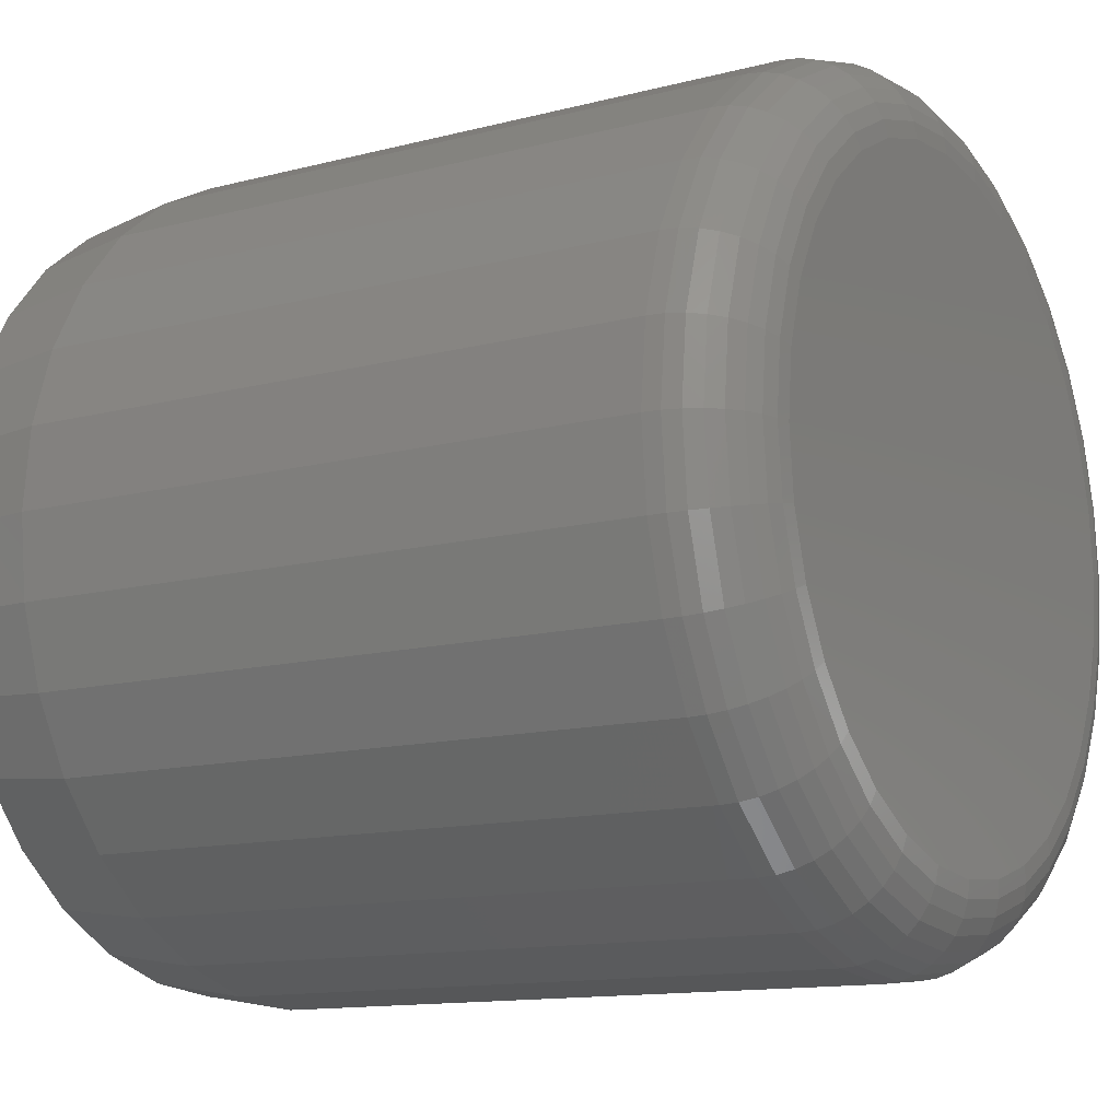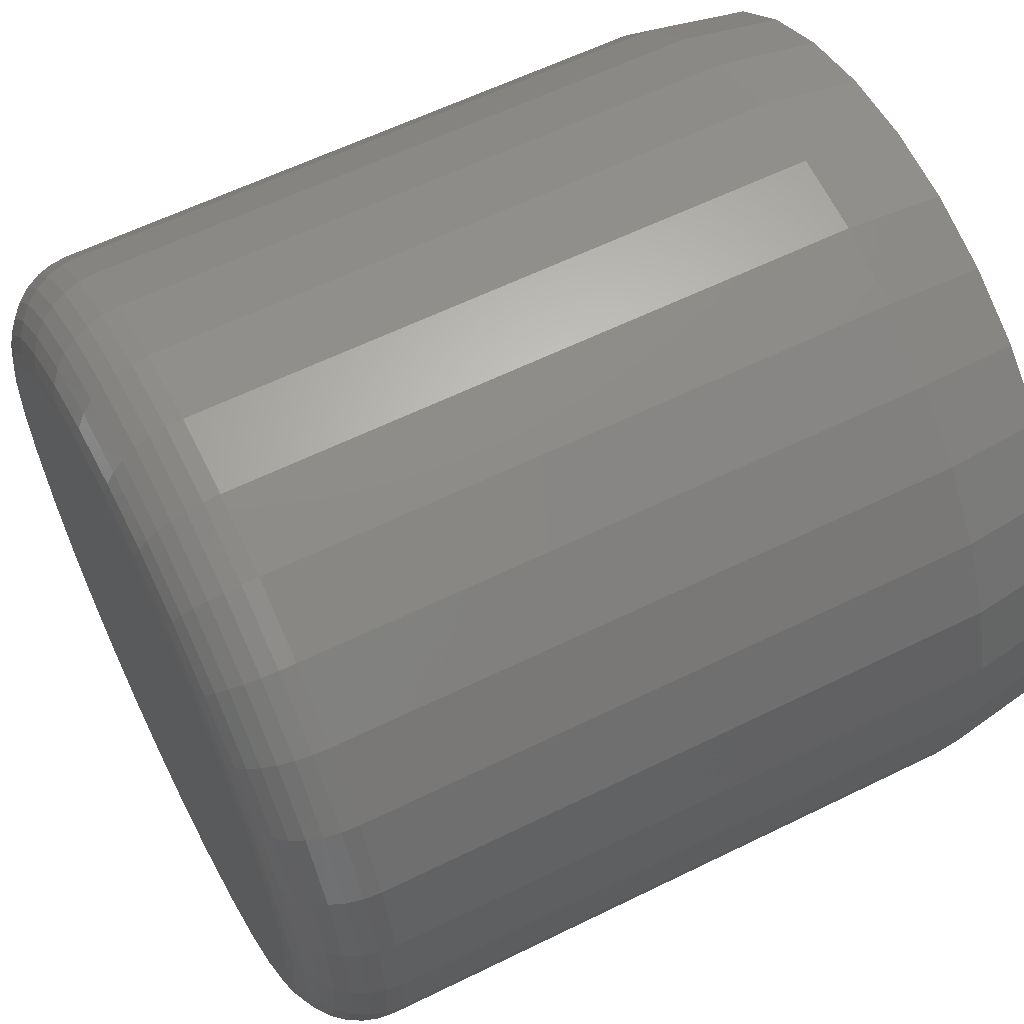
<metadata>
{"format":"stl","ext":"stl","renderer":"f3d","projection":"perspective","resolution":1024,"background":"white","views":[{"elev":-12.7,"azim":121.2,"up":"+Z"},{"elev":59.8,"azim":-116.8,"up":"+Z"}]}
</metadata>
<code>
# stl→obj: 352 verts, 700 faces
v 0.3829 -0.07812 -4.758e-16
v 0.3829 -0.6562 -1.392e-16
v 0.3756 -0.07812 -0.07393
v 0.3756 -0.6562 -0.07393
v 0.354 -0.07812 -0.145
v 0.354 -0.6562 -0.145
v 0.319 -0.07812 -0.2105
v 0.319 -0.6562 -0.2105
v 0.2719 -0.07812 -0.268
v 0.2719 -0.6562 -0.268
v 0.2145 -0.07812 -0.3151
v 0.2145 -0.6562 -0.3151
v 0.149 -0.07812 -0.3501
v 0.149 -0.6562 -0.3501
v 0.07788 -0.07812 -0.3717
v 0.07788 -0.6562 -0.3717
v 0.003947 -0.07812 -0.3789
v 0.003947 -0.6562 -0.3789
v -0.06998 -0.07812 -0.3717
v -0.06998 -0.6562 -0.3717
v -0.1411 -0.07812 -0.3501
v -0.1411 -0.6562 -0.3501
v -0.2066 -0.07812 -0.3151
v -0.2066 -0.6562 -0.3151
v -0.264 -0.07812 -0.268
v -0.264 -0.6562 -0.268
v -0.3111 -0.07812 -0.2105
v -0.3111 -0.6562 -0.2105
v -0.3462 -0.07812 -0.145
v -0.3462 -0.6562 -0.145
v -0.3677 -0.07812 -0.07393
v -0.3677 -0.6562 -0.07393
v -0.375 -0.07812 4.641e-17
v -0.375 -0.6562 4.641e-17
v -0.3677 -0.07812 0.07393
v -0.3677 -0.6562 0.07393
v -0.3462 -0.07812 0.145
v -0.3462 -0.6562 0.145
v -0.3111 -0.07812 0.2105
v -0.3111 -0.6562 0.2105
v -0.264 -0.07812 0.268
v -0.264 -0.6562 0.268
v -0.2066 -0.07812 0.3151
v -0.2066 -0.6562 0.3151
v -0.1411 -0.07812 0.3501
v -0.1411 -0.6562 0.3501
v -0.06998 -0.07812 0.3717
v -0.06998 -0.6562 0.3717
v 0.003947 -0.07812 0.3789
v 0.003947 -0.6562 0.3789
v 0.07788 -0.07812 0.3717
v 0.07788 -0.6562 0.3717
v 0.149 -0.07812 0.3501
v 0.149 -0.6562 0.3501
v 0.2145 -0.07812 0.3151
v 0.2145 -0.6562 0.3151
v 0.2719 -0.07812 0.268
v 0.2719 -0.6562 0.268
v 0.319 -0.07812 0.2105
v 0.319 -0.6562 0.2105
v 0.354 -0.07812 0.145
v 0.354 -0.6562 0.145
v 0.3756 -0.07812 0.07393
v 0.3756 -0.6562 0.07393
v -0.06693 -0.75 0.3563
v 0.07483 -0.75 0.3563
v 0.003947 -0.75 0.3633
v 0.143 -0.75 0.3357
v -0.1351 -0.75 0.3357
v 0.2058 -0.75 0.3021
v -0.1979 -0.75 0.3021
v 0.2609 -0.75 0.2569
v -0.253 -0.75 0.2569
v 0.306 -0.75 0.2019
v -0.2981 -0.75 0.2019
v 0.3396 -0.75 0.139
v -0.3317 -0.75 0.139
v 0.3603 -0.75 0.07088
v -0.3524 -0.75 0.07088
v 0.3673 -0.75 -7.381e-17
v -0.3594 -0.75 1.706e-07
v 0.3603 -0.75 -0.07088
v -0.3524 -0.75 -0.07088
v 0.3396 -0.75 -0.139
v -0.3317 -0.75 -0.139
v 0.306 -0.75 -0.2019
v -0.2981 -0.75 -0.2019
v 0.2609 -0.75 -0.2569
v -0.253 -0.75 -0.2569
v 0.2058 -0.75 -0.3021
v -0.1979 -0.75 -0.3021
v 0.143 -0.75 -0.3357
v -0.1351 -0.75 -0.3357
v 0.07483 -0.75 -0.3563
v -0.06693 -0.75 -0.3563
v 0.003948 -0.75 -0.3633
v 0.003947 2.104e-17 0.3008
v 0.06263 2.429e-17 0.295
v -0.05474 1.778e-17 0.295
v 0.003947 2.104e-17 -0.3008
v -0.05474 1.778e-17 -0.295
v 0.06263 2.429e-17 -0.295
v -0.1112 1.465e-17 -0.2779
v 0.1191 2.743e-17 -0.2779
v -0.1632 1.176e-17 -0.2501
v 0.1711 3.031e-17 -0.2501
v -0.2088 9.228e-18 -0.2127
v 0.2167 3.284e-17 -0.2127
v -0.2462 7.151e-18 -0.1671
v 0.2541 3.492e-17 -0.1671
v -0.274 5.608e-18 -0.1151
v 0.2819 3.646e-17 -0.1151
v -0.2911 4.658e-18 -0.05869
v 0.299 3.741e-17 -0.05869
v -0.2969 4.337e-18 -2.63e-16
v 0.3048 3.773e-17 -1.431e-16
v -0.2911 4.658e-18 0.05869
v 0.299 3.741e-17 0.05869
v -0.274 5.608e-18 0.1151
v 0.2819 3.646e-17 0.1151
v -0.2462 7.151e-18 0.1671
v 0.2541 3.492e-17 0.1671
v -0.2088 9.228e-18 0.2127
v 0.2167 3.284e-17 0.2127
v -0.1632 1.176e-17 0.2501
v 0.1711 3.031e-17 0.2501
v -0.1112 1.465e-17 0.2779
v 0.1191 2.743e-17 0.2779
v -0.3735 -0.06288 -3.884e-16
v -0.3662 -0.06288 0.07364
v -0.3691 -0.04823 -3.604e-16
v -0.3619 -0.04823 0.07277
v -0.3618 -0.03472 -3.602e-16
v -0.3548 -0.03472 0.07136
v -0.3521 -0.02288 -3.601e-16
v -0.3453 -0.02288 0.06946
v -0.3403 -0.01317 -3.322e-16
v -0.3337 -0.01317 0.06716
v -0.3268 -0.005947 -3.321e-16
v -0.3204 -0.005947 0.06452
v -0.3121 -0.001501 -3.043e-16
v -0.306 -0.001501 0.06166
v 0.3741 -0.06288 0.07364
v 0.3814 -0.06288 -3.051e-16
v 0.3698 -0.04823 0.07277
v 0.3769 -0.04823 -2.772e-16
v 0.3627 -0.03472 0.07136
v 0.3697 -0.03472 -3.047e-16
v 0.3532 -0.02288 0.06946
v 0.36 -0.02288 -2.768e-16
v 0.3416 -0.01317 0.06716
v 0.3482 -0.01317 -3.044e-16
v 0.3283 -0.005947 0.06452
v 0.3347 -0.005947 -2.766e-16
v 0.3139 -0.001501 0.06166
v 0.32 -0.001501 -2.765e-16
v 0.3527 -0.06288 0.1444
v 0.3486 -0.04823 0.1427
v 0.3419 -0.03472 0.14
v 0.3329 -0.02288 0.1363
v 0.322 -0.01317 0.1317
v 0.3095 -0.005947 0.1266
v 0.296 -0.001501 0.121
v 0.3178 -0.06288 0.2097
v 0.3141 -0.04823 0.2072
v 0.3081 -0.03472 0.2032
v 0.3 -0.02288 0.1978
v 0.2902 -0.01317 0.1912
v 0.2789 -0.005947 0.1837
v 0.2667 -0.001501 0.1756
v 0.2708 -0.06288 0.2669
v 0.2677 -0.04823 0.2638
v 0.2626 -0.03472 0.2586
v 0.2557 -0.02288 0.2518
v 0.2474 -0.01317 0.2434
v 0.2378 -0.005947 0.2339
v 0.2274 -0.001501 0.2235
v 0.2136 -0.06288 0.3138
v 0.2112 -0.04823 0.3101
v 0.2072 -0.03472 0.3041
v 0.2018 -0.02288 0.2961
v 0.1952 -0.01317 0.2862
v 0.1877 -0.005947 0.275
v 0.1795 -0.001501 0.2628
v 0.1484 -0.06288 0.3487
v 0.1467 -0.04823 0.3446
v 0.1439 -0.03472 0.3379
v 0.1402 -0.02288 0.329
v 0.1357 -0.01317 0.318
v 0.1305 -0.005947 0.3055
v 0.1249 -0.001501 0.292
v 0.07758 -0.06288 0.3702
v 0.07672 -0.04823 0.3658
v 0.07531 -0.03472 0.3588
v 0.07341 -0.02288 0.3492
v 0.0711 -0.01317 0.3376
v 0.06847 -0.005947 0.3244
v 0.06561 -0.001501 0.31
v 0.003947 -0.06288 0.3774
v 0.003947 -0.04823 0.373
v 0.003947 -0.03472 0.3658
v 0.003947 -0.02288 0.3561
v 0.003947 -0.01317 0.3442
v 0.003947 -0.005947 0.3307
v 0.003947 -0.001501 0.3161
v -0.06969 -0.06288 0.3702
v -0.06882 -0.04823 0.3658
v -0.06741 -0.03472 0.3588
v -0.06552 -0.02288 0.3492
v -0.06321 -0.01317 0.3376
v -0.06057 -0.005947 0.3244
v -0.05771 -0.001501 0.31
v -0.1405 -0.06288 0.3487
v -0.1388 -0.04823 0.3446
v -0.136 -0.03472 0.3379
v -0.1323 -0.02288 0.329
v -0.1278 -0.01317 0.318
v -0.1226 -0.005947 0.3055
v -0.117 -0.001501 0.292
v -0.2058 -0.06288 0.3138
v -0.2033 -0.04823 0.3101
v -0.1993 -0.03472 0.3041
v -0.1939 -0.02288 0.2961
v -0.1873 -0.01317 0.2862
v -0.1798 -0.005947 0.275
v -0.1716 -0.001501 0.2628
v -0.2629 -0.06288 0.2669
v -0.2598 -0.04823 0.2638
v -0.2547 -0.03472 0.2586
v -0.2478 -0.02288 0.2518
v -0.2395 -0.01317 0.2434
v -0.2299 -0.005947 0.2339
v -0.2195 -0.001501 0.2235
v -0.3099 -0.06288 0.2097
v -0.3062 -0.04823 0.2072
v -0.3002 -0.03472 0.2032
v -0.2921 -0.02288 0.1978
v -0.2823 -0.01317 0.1912
v -0.271 -0.005947 0.1837
v -0.2589 -0.001501 0.1756
v -0.3448 -0.06288 0.1444
v -0.3407 -0.04823 0.1427
v -0.334 -0.03472 0.14
v -0.325 -0.02288 0.1363
v -0.3141 -0.01317 0.1317
v -0.3016 -0.005947 0.1266
v -0.2881 -0.001501 0.121
v 0.3741 -0.06288 -0.07364
v 0.3698 -0.04823 -0.07277
v 0.3627 -0.03472 -0.07136
v 0.3532 -0.02288 -0.06946
v 0.3416 -0.01317 -0.06716
v 0.3283 -0.005947 -0.06452
v 0.3139 -0.001501 -0.06166
v -0.3662 -0.06288 -0.07364
v -0.3619 -0.04823 -0.07277
v -0.3548 -0.03472 -0.07136
v -0.3453 -0.02288 -0.06946
v -0.3337 -0.01317 -0.06716
v -0.3204 -0.005947 -0.06452
v -0.306 -0.001501 -0.06166
v -0.3448 -0.06288 -0.1444
v -0.3407 -0.04823 -0.1427
v -0.334 -0.03472 -0.14
v -0.325 -0.02288 -0.1363
v -0.3141 -0.01317 -0.1317
v -0.3016 -0.005947 -0.1266
v -0.2881 -0.001501 -0.121
v -0.3099 -0.06288 -0.2097
v -0.3062 -0.04823 -0.2072
v -0.3002 -0.03472 -0.2032
v -0.2921 -0.02288 -0.1978
v -0.2823 -0.01317 -0.1912
v -0.271 -0.005947 -0.1837
v -0.2589 -0.001501 -0.1756
v -0.2629 -0.06288 -0.2669
v -0.2598 -0.04823 -0.2638
v -0.2547 -0.03472 -0.2586
v -0.2478 -0.02288 -0.2518
v -0.2395 -0.01317 -0.2434
v -0.2299 -0.005947 -0.2339
v -0.2195 -0.001501 -0.2235
v -0.2058 -0.06288 -0.3138
v -0.2033 -0.04823 -0.3101
v -0.1993 -0.03472 -0.3041
v -0.1939 -0.02288 -0.2961
v -0.1873 -0.01317 -0.2862
v -0.1798 -0.005947 -0.275
v -0.1716 -0.001501 -0.2628
v -0.1405 -0.06288 -0.3487
v -0.1388 -0.04823 -0.3446
v -0.136 -0.03472 -0.3379
v -0.1323 -0.02288 -0.329
v -0.1278 -0.01317 -0.318
v -0.1226 -0.005947 -0.3055
v -0.117 -0.001501 -0.292
v -0.06969 -0.06288 -0.3702
v -0.06882 -0.04823 -0.3658
v -0.06741 -0.03472 -0.3588
v -0.06552 -0.02288 -0.3492
v -0.06321 -0.01317 -0.3376
v -0.06057 -0.005947 -0.3244
v -0.05771 -0.001501 -0.31
v 0.003947 -0.06288 -0.3774
v 0.003947 -0.04823 -0.373
v 0.003947 -0.03472 -0.3658
v 0.003947 -0.02288 -0.3561
v 0.003947 -0.01317 -0.3442
v 0.003947 -0.005947 -0.3307
v 0.003947 -0.001501 -0.3161
v 0.07758 -0.06288 -0.3702
v 0.07672 -0.04823 -0.3658
v 0.07531 -0.03472 -0.3588
v 0.07341 -0.02288 -0.3492
v 0.0711 -0.01317 -0.3376
v 0.06847 -0.005947 -0.3244
v 0.06561 -0.001501 -0.31
v 0.1484 -0.06288 -0.3487
v 0.1467 -0.04823 -0.3446
v 0.1439 -0.03472 -0.3379
v 0.1402 -0.02288 -0.329
v 0.1357 -0.01317 -0.318
v 0.1305 -0.005947 -0.3055
v 0.1249 -0.001501 -0.292
v 0.2136 -0.06288 -0.3138
v 0.2112 -0.04823 -0.3101
v 0.2072 -0.03472 -0.3041
v 0.2018 -0.02288 -0.2961
v 0.1952 -0.01317 -0.2862
v 0.1877 -0.005947 -0.275
v 0.1795 -0.001501 -0.2628
v 0.2708 -0.06288 -0.2669
v 0.2677 -0.04823 -0.2638
v 0.2626 -0.03472 -0.2586
v 0.2557 -0.02288 -0.2518
v 0.2474 -0.01317 -0.2434
v 0.2378 -0.005947 -0.2339
v 0.2274 -0.001501 -0.2235
v 0.3178 -0.06288 -0.2097
v 0.3141 -0.04823 -0.2072
v 0.3081 -0.03472 -0.2032
v 0.3 -0.02288 -0.1978
v 0.2902 -0.01317 -0.1912
v 0.2789 -0.005947 -0.1837
v 0.2667 -0.001501 -0.1756
v 0.3527 -0.06288 -0.1444
v 0.3486 -0.04823 -0.1427
v 0.3419 -0.03472 -0.14
v 0.3329 -0.02288 -0.1363
v 0.322 -0.01317 -0.1317
v 0.3095 -0.005947 -0.1266
v 0.296 -0.001501 -0.121
f 1 2 3
f 3 2 4
f 3 4 5
f 5 4 6
f 5 6 7
f 7 6 8
f 7 8 9
f 9 8 10
f 9 10 11
f 11 10 12
f 11 12 13
f 13 12 14
f 13 14 15
f 15 14 16
f 15 16 17
f 17 16 18
f 17 18 19
f 19 18 20
f 19 20 21
f 21 20 22
f 21 22 23
f 23 22 24
f 23 24 25
f 25 24 26
f 25 26 27
f 27 26 28
f 27 28 29
f 29 28 30
f 29 30 31
f 31 30 32
f 31 32 33
f 33 32 34
f 33 34 35
f 35 34 36
f 35 36 37
f 37 36 38
f 37 38 39
f 39 38 40
f 39 40 41
f 41 40 42
f 41 42 43
f 43 42 44
f 43 44 45
f 45 44 46
f 45 46 47
f 47 46 48
f 47 48 49
f 49 48 50
f 49 50 51
f 51 50 52
f 51 52 53
f 53 52 54
f 53 54 55
f 55 54 56
f 55 56 57
f 57 56 58
f 57 58 59
f 59 58 60
f 59 60 61
f 61 60 62
f 61 62 63
f 63 62 64
f 63 64 1
f 1 64 2
f 65 66 67
f 66 65 68
f 68 65 69
f 68 69 70
f 70 69 71
f 70 71 72
f 72 71 73
f 72 73 74
f 74 73 75
f 74 75 76
f 76 75 77
f 76 77 78
f 78 77 79
f 78 79 80
f 80 79 81
f 80 81 82
f 82 81 83
f 82 83 84
f 84 83 85
f 84 85 86
f 86 85 87
f 86 87 88
f 88 87 89
f 88 89 90
f 90 89 91
f 90 91 92
f 92 91 93
f 92 93 94
f 94 93 95
f 94 95 96
f 50 66 52
f 52 66 68
f 52 68 54
f 54 68 70
f 54 70 56
f 56 70 72
f 56 72 58
f 58 72 74
f 58 74 60
f 60 74 76
f 60 76 62
f 62 76 78
f 62 78 64
f 64 78 80
f 64 80 2
f 66 50 67
f 67 50 48
f 67 48 65
f 65 48 46
f 65 46 69
f 69 46 44
f 69 44 71
f 71 44 42
f 71 42 73
f 73 42 40
f 73 40 75
f 75 40 38
f 75 38 77
f 77 38 36
f 77 36 79
f 79 36 34
f 79 34 81
f 18 95 20
f 20 95 93
f 20 93 22
f 22 93 91
f 22 91 24
f 24 91 89
f 24 89 26
f 26 89 87
f 26 87 28
f 28 87 85
f 28 85 30
f 30 85 83
f 30 83 32
f 32 83 81
f 32 81 34
f 95 18 96
f 96 18 16
f 96 16 94
f 94 16 14
f 94 14 92
f 92 14 12
f 92 12 90
f 90 12 10
f 90 10 88
f 88 10 8
f 88 8 86
f 86 8 6
f 86 6 84
f 84 6 4
f 84 4 82
f 82 4 2
f 82 2 80
f 97 98 99
f 100 101 102
f 102 101 103
f 102 103 104
f 104 103 105
f 104 105 106
f 106 105 107
f 106 107 108
f 108 107 109
f 108 109 110
f 110 109 111
f 110 111 112
f 112 111 113
f 112 113 114
f 114 113 115
f 114 115 116
f 116 115 117
f 116 117 118
f 118 117 119
f 118 119 120
f 120 119 121
f 120 121 122
f 122 121 123
f 122 123 124
f 124 123 125
f 124 125 126
f 126 125 127
f 126 127 128
f 128 127 99
f 128 99 98
f 33 35 129
f 129 35 130
f 129 130 131
f 131 130 132
f 131 132 133
f 133 132 134
f 133 134 135
f 135 134 136
f 135 136 137
f 137 136 138
f 137 138 139
f 139 138 140
f 139 140 141
f 141 140 142
f 141 142 115
f 115 142 117
f 63 1 143
f 143 1 144
f 143 144 145
f 145 144 146
f 145 146 147
f 147 146 148
f 147 148 149
f 149 148 150
f 149 150 151
f 151 150 152
f 151 152 153
f 153 152 154
f 153 154 155
f 155 154 156
f 155 156 118
f 118 156 116
f 61 63 157
f 157 63 143
f 157 143 158
f 158 143 145
f 158 145 159
f 159 145 147
f 159 147 160
f 160 147 149
f 160 149 161
f 161 149 151
f 161 151 162
f 162 151 153
f 162 153 163
f 163 153 155
f 163 155 120
f 120 155 118
f 59 61 164
f 164 61 157
f 164 157 165
f 165 157 158
f 165 158 166
f 166 158 159
f 166 159 167
f 167 159 160
f 167 160 168
f 168 160 161
f 168 161 169
f 169 161 162
f 169 162 170
f 170 162 163
f 170 163 122
f 122 163 120
f 57 59 171
f 171 59 164
f 171 164 172
f 172 164 165
f 172 165 173
f 173 165 166
f 173 166 174
f 174 166 167
f 174 167 175
f 175 167 168
f 175 168 176
f 176 168 169
f 176 169 177
f 177 169 170
f 177 170 124
f 124 170 122
f 55 57 178
f 178 57 171
f 178 171 179
f 179 171 172
f 179 172 180
f 180 172 173
f 180 173 181
f 181 173 174
f 181 174 182
f 182 174 175
f 182 175 183
f 183 175 176
f 183 176 184
f 184 176 177
f 184 177 126
f 126 177 124
f 53 55 185
f 185 55 178
f 185 178 186
f 186 178 179
f 186 179 187
f 187 179 180
f 187 180 188
f 188 180 181
f 188 181 189
f 189 181 182
f 189 182 190
f 190 182 183
f 190 183 191
f 191 183 184
f 191 184 128
f 128 184 126
f 51 53 192
f 192 53 185
f 192 185 193
f 193 185 186
f 193 186 194
f 194 186 187
f 194 187 195
f 195 187 188
f 195 188 196
f 196 188 189
f 196 189 197
f 197 189 190
f 197 190 198
f 198 190 191
f 198 191 98
f 98 191 128
f 49 51 199
f 199 51 192
f 199 192 200
f 200 192 193
f 200 193 201
f 201 193 194
f 201 194 202
f 202 194 195
f 202 195 203
f 203 195 196
f 203 196 204
f 204 196 197
f 204 197 205
f 205 197 198
f 205 198 97
f 97 198 98
f 47 49 206
f 206 49 199
f 206 199 207
f 207 199 200
f 207 200 208
f 208 200 201
f 208 201 209
f 209 201 202
f 209 202 210
f 210 202 203
f 210 203 211
f 211 203 204
f 211 204 212
f 212 204 205
f 212 205 99
f 99 205 97
f 45 47 213
f 213 47 206
f 213 206 214
f 214 206 207
f 214 207 215
f 215 207 208
f 215 208 216
f 216 208 209
f 216 209 217
f 217 209 210
f 217 210 218
f 218 210 211
f 218 211 219
f 219 211 212
f 219 212 127
f 127 212 99
f 43 45 220
f 220 45 213
f 220 213 221
f 221 213 214
f 221 214 222
f 222 214 215
f 222 215 223
f 223 215 216
f 223 216 224
f 224 216 217
f 224 217 225
f 225 217 218
f 225 218 226
f 226 218 219
f 226 219 125
f 125 219 127
f 41 43 227
f 227 43 220
f 227 220 228
f 228 220 221
f 228 221 229
f 229 221 222
f 229 222 230
f 230 222 223
f 230 223 231
f 231 223 224
f 231 224 232
f 232 224 225
f 232 225 233
f 233 225 226
f 233 226 123
f 123 226 125
f 39 41 234
f 234 41 227
f 234 227 235
f 235 227 228
f 235 228 236
f 236 228 229
f 236 229 237
f 237 229 230
f 237 230 238
f 238 230 231
f 238 231 239
f 239 231 232
f 239 232 240
f 240 232 233
f 240 233 121
f 121 233 123
f 37 39 241
f 241 39 234
f 241 234 242
f 242 234 235
f 242 235 243
f 243 235 236
f 243 236 244
f 244 236 237
f 244 237 245
f 245 237 238
f 245 238 246
f 246 238 239
f 246 239 247
f 247 239 240
f 247 240 119
f 119 240 121
f 35 37 130
f 130 37 241
f 130 241 132
f 132 241 242
f 132 242 134
f 134 242 243
f 134 243 136
f 136 243 244
f 136 244 138
f 138 244 245
f 138 245 140
f 140 245 246
f 140 246 142
f 142 246 247
f 142 247 117
f 117 247 119
f 1 3 144
f 144 3 248
f 144 248 146
f 146 248 249
f 146 249 148
f 148 249 250
f 148 250 150
f 150 250 251
f 150 251 152
f 152 251 252
f 152 252 154
f 154 252 253
f 154 253 156
f 156 253 254
f 156 254 116
f 116 254 114
f 31 33 255
f 255 33 129
f 255 129 256
f 256 129 131
f 256 131 257
f 257 131 133
f 257 133 258
f 258 133 135
f 258 135 259
f 259 135 137
f 259 137 260
f 260 137 139
f 260 139 261
f 261 139 141
f 261 141 113
f 113 141 115
f 29 31 262
f 262 31 255
f 262 255 263
f 263 255 256
f 263 256 264
f 264 256 257
f 264 257 265
f 265 257 258
f 265 258 266
f 266 258 259
f 266 259 267
f 267 259 260
f 267 260 268
f 268 260 261
f 268 261 111
f 111 261 113
f 27 29 269
f 269 29 262
f 269 262 270
f 270 262 263
f 270 263 271
f 271 263 264
f 271 264 272
f 272 264 265
f 272 265 273
f 273 265 266
f 273 266 274
f 274 266 267
f 274 267 275
f 275 267 268
f 275 268 109
f 109 268 111
f 25 27 276
f 276 27 269
f 276 269 277
f 277 269 270
f 277 270 278
f 278 270 271
f 278 271 279
f 279 271 272
f 279 272 280
f 280 272 273
f 280 273 281
f 281 273 274
f 281 274 282
f 282 274 275
f 282 275 107
f 107 275 109
f 23 25 283
f 283 25 276
f 283 276 284
f 284 276 277
f 284 277 285
f 285 277 278
f 285 278 286
f 286 278 279
f 286 279 287
f 287 279 280
f 287 280 288
f 288 280 281
f 288 281 289
f 289 281 282
f 289 282 105
f 105 282 107
f 21 23 290
f 290 23 283
f 290 283 291
f 291 283 284
f 291 284 292
f 292 284 285
f 292 285 293
f 293 285 286
f 293 286 294
f 294 286 287
f 294 287 295
f 295 287 288
f 295 288 296
f 296 288 289
f 296 289 103
f 103 289 105
f 19 21 297
f 297 21 290
f 297 290 298
f 298 290 291
f 298 291 299
f 299 291 292
f 299 292 300
f 300 292 293
f 300 293 301
f 301 293 294
f 301 294 302
f 302 294 295
f 302 295 303
f 303 295 296
f 303 296 101
f 101 296 103
f 17 19 304
f 304 19 297
f 304 297 305
f 305 297 298
f 305 298 306
f 306 298 299
f 306 299 307
f 307 299 300
f 307 300 308
f 308 300 301
f 308 301 309
f 309 301 302
f 309 302 310
f 310 302 303
f 310 303 100
f 100 303 101
f 15 17 311
f 311 17 304
f 311 304 312
f 312 304 305
f 312 305 313
f 313 305 306
f 313 306 314
f 314 306 307
f 314 307 315
f 315 307 308
f 315 308 316
f 316 308 309
f 316 309 317
f 317 309 310
f 317 310 102
f 102 310 100
f 13 15 318
f 318 15 311
f 318 311 319
f 319 311 312
f 319 312 320
f 320 312 313
f 320 313 321
f 321 313 314
f 321 314 322
f 322 314 315
f 322 315 323
f 323 315 316
f 323 316 324
f 324 316 317
f 324 317 104
f 104 317 102
f 11 13 325
f 325 13 318
f 325 318 326
f 326 318 319
f 326 319 327
f 327 319 320
f 327 320 328
f 328 320 321
f 328 321 329
f 329 321 322
f 329 322 330
f 330 322 323
f 330 323 331
f 331 323 324
f 331 324 106
f 106 324 104
f 9 11 332
f 332 11 325
f 332 325 333
f 333 325 326
f 333 326 334
f 334 326 327
f 334 327 335
f 335 327 328
f 335 328 336
f 336 328 329
f 336 329 337
f 337 329 330
f 337 330 338
f 338 330 331
f 338 331 108
f 108 331 106
f 7 9 339
f 339 9 332
f 339 332 340
f 340 332 333
f 340 333 341
f 341 333 334
f 341 334 342
f 342 334 335
f 342 335 343
f 343 335 336
f 343 336 344
f 344 336 337
f 344 337 345
f 345 337 338
f 345 338 110
f 110 338 108
f 5 7 346
f 346 7 339
f 346 339 347
f 347 339 340
f 347 340 348
f 348 340 341
f 348 341 349
f 349 341 342
f 349 342 350
f 350 342 343
f 350 343 351
f 351 343 344
f 351 344 352
f 352 344 345
f 352 345 112
f 112 345 110
f 3 5 248
f 248 5 346
f 248 346 249
f 249 346 347
f 249 347 250
f 250 347 348
f 250 348 251
f 251 348 349
f 251 349 252
f 252 349 350
f 252 350 253
f 253 350 351
f 253 351 254
f 254 351 352
f 254 352 114
f 114 352 112

</code>
